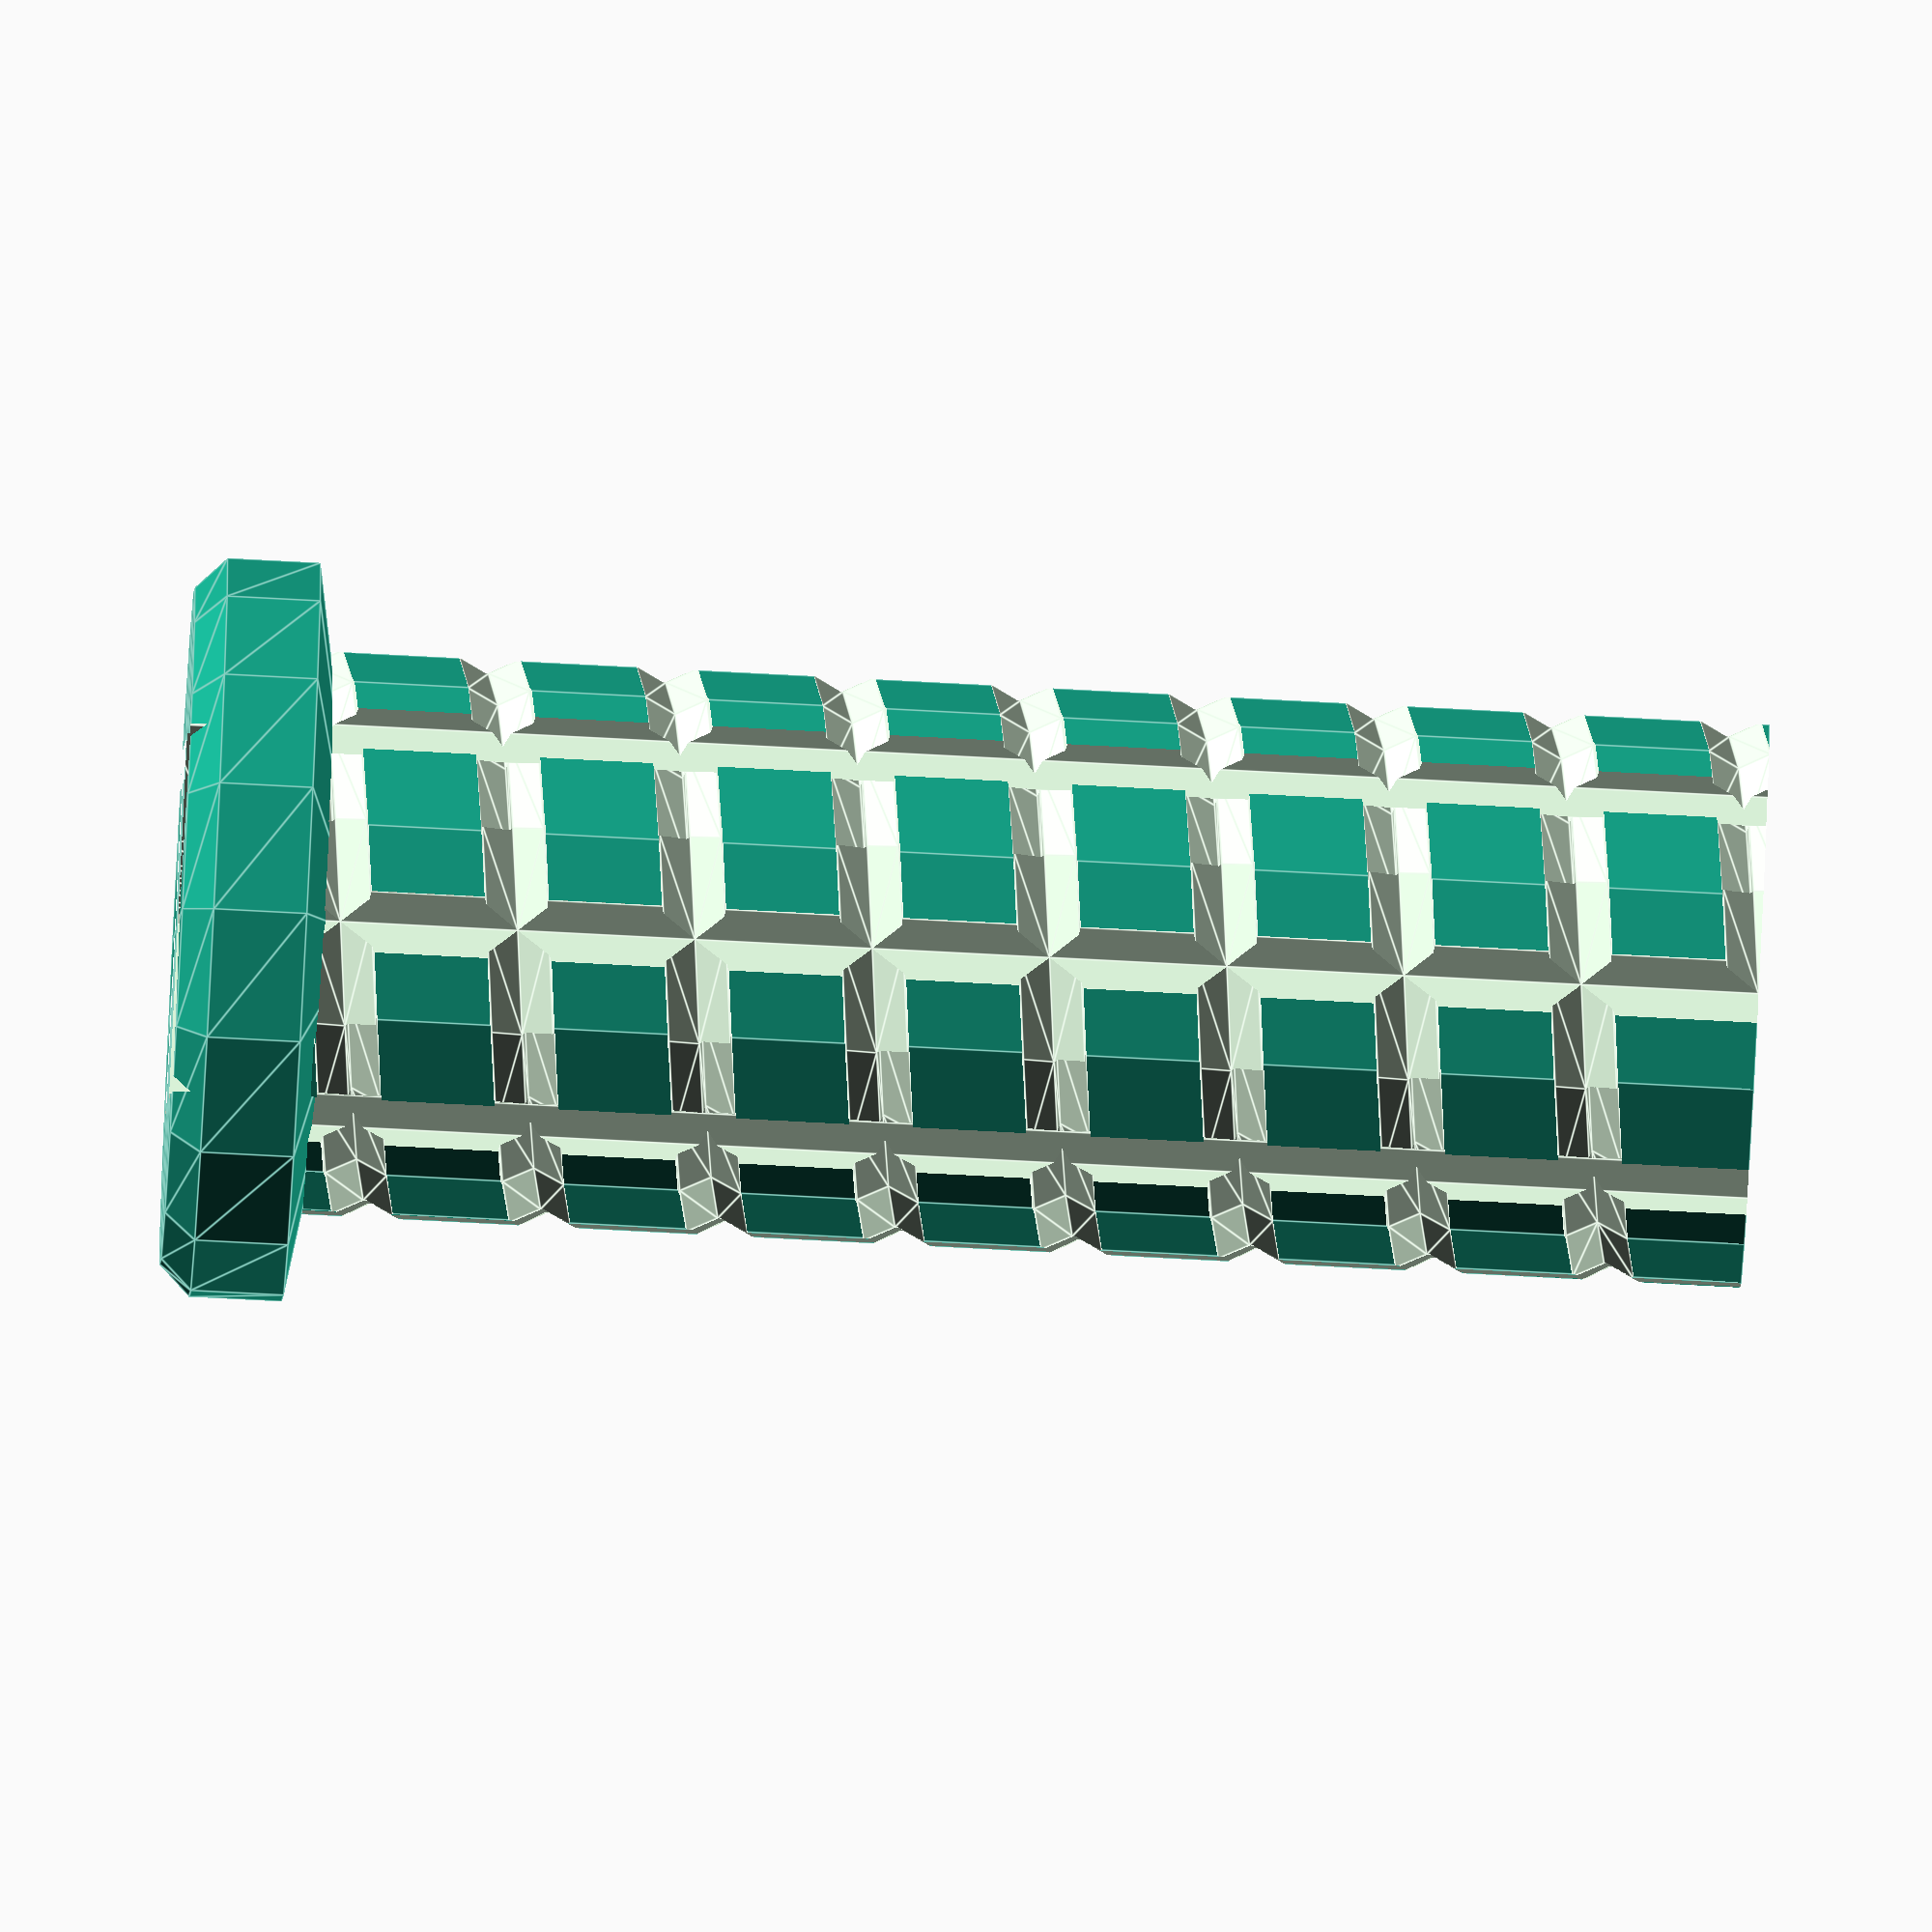
<openscad>
/* [Part] */

part = "handle"; // [handle,text]

/* [Measurements] */

// Handle inner diameter (measure your bicycle)
inner_diameter = 22;
// Handle thickness
thickness = 5;
// Handle groove depth
groove_depth = 2;
// Handle width
width_hold = 82;
// Hand protector diameter
protector_diameter = 42;
// Hand protector width
protector_width = 7;
// Cap text
cap_text = "TK";

/* [Quality] */

// Minimum angle for a fragment (STL was rendered with 10).
$fa = 20;
// Minimum size of a fragment (STL was rendered with 1).
$fs = 2.5;
// Handle groove delta angle (STL was rendered with 10).
da = 20;


/* [Hidden] */

inner_radius = inner_diameter / 2;
outer_radius = inner_radius + thickness;
groove_inner_radius = inner_radius + thickness - groove_depth;
protector_radius = protector_diameter / 2;


// **** geometry
if (part == "handle") {
  difference() {
    union() {

      // handle
      difference() {
        // outer cylinder
        cylinder(width_hold, outer_radius, outer_radius);

        // make hollow
        translate([0,0,width_hold * -0.05])
          cylinder(width_hold * 1.1, inner_radius, inner_radius);

        // make grooves (helix)
        groove_r = outer_radius + groove_depth * 0.5;
        groove_total_angle = 360*width_hold/10;
        union() {
          for (a = [0:da:groove_total_angle]) hull() {
            translate([cos(a)*outer_radius, sin(a)*groove_r, a / groove_total_angle * width_hold])
            sphere(groove_depth);
            translate([cos(a+da)*outer_radius, sin(a+da)*groove_r, (a+da) / groove_total_angle * width_hold])
            sphere(groove_depth);
          }
        }

        // make grooves (cylinders)
        union() {
        for (a = [0:45:360])
          translate([cos(a)*outer_radius, sin(a)*outer_radius, 0])
          translate([0,0,width_hold * -0.05])
            cylinder(width_hold * 1.1, groove_depth, groove_depth);
        }
      }

      // hand protector
      translate([0, 0, protector_width + width_hold])
        rotate_extrude(convexity = 10) {
          // 2d profile with fillets
          mirror([1,1])
          difference() {
            union() {
              square([protector_width, protector_radius], false);
              translate([protector_width,0,0])
              polygon(points = [[0,protector_radius], [protector_width/2,0], [0,0]]);
            }

            // fillet
            translate([-0.25 * protector_width, protector_radius - protector_width * 0.5])
              rotate([0,0,45])
              square(protector_width, false);
          }
        }
    }
      
    // carve text
    translate([0,0,protector_width + width_hold - protector_width * 0.3])
      linear_extrude(protector_width * 0.5)
        text(text = cap_text, size = 1 * protector_radius, font = "Impact", halign = "center", valign = "center", spacing = 1 );
  }
}
else if (part == "text") {
  linear_extrude(protector_width * 0.5)
    text(text = cap_text, size = 1 * protector_radius, font = "Impact", halign = "center", valign = "center", spacing = 1 );
}
</openscad>
<views>
elev=256.1 azim=253.2 roll=93.0 proj=o view=edges
</views>
